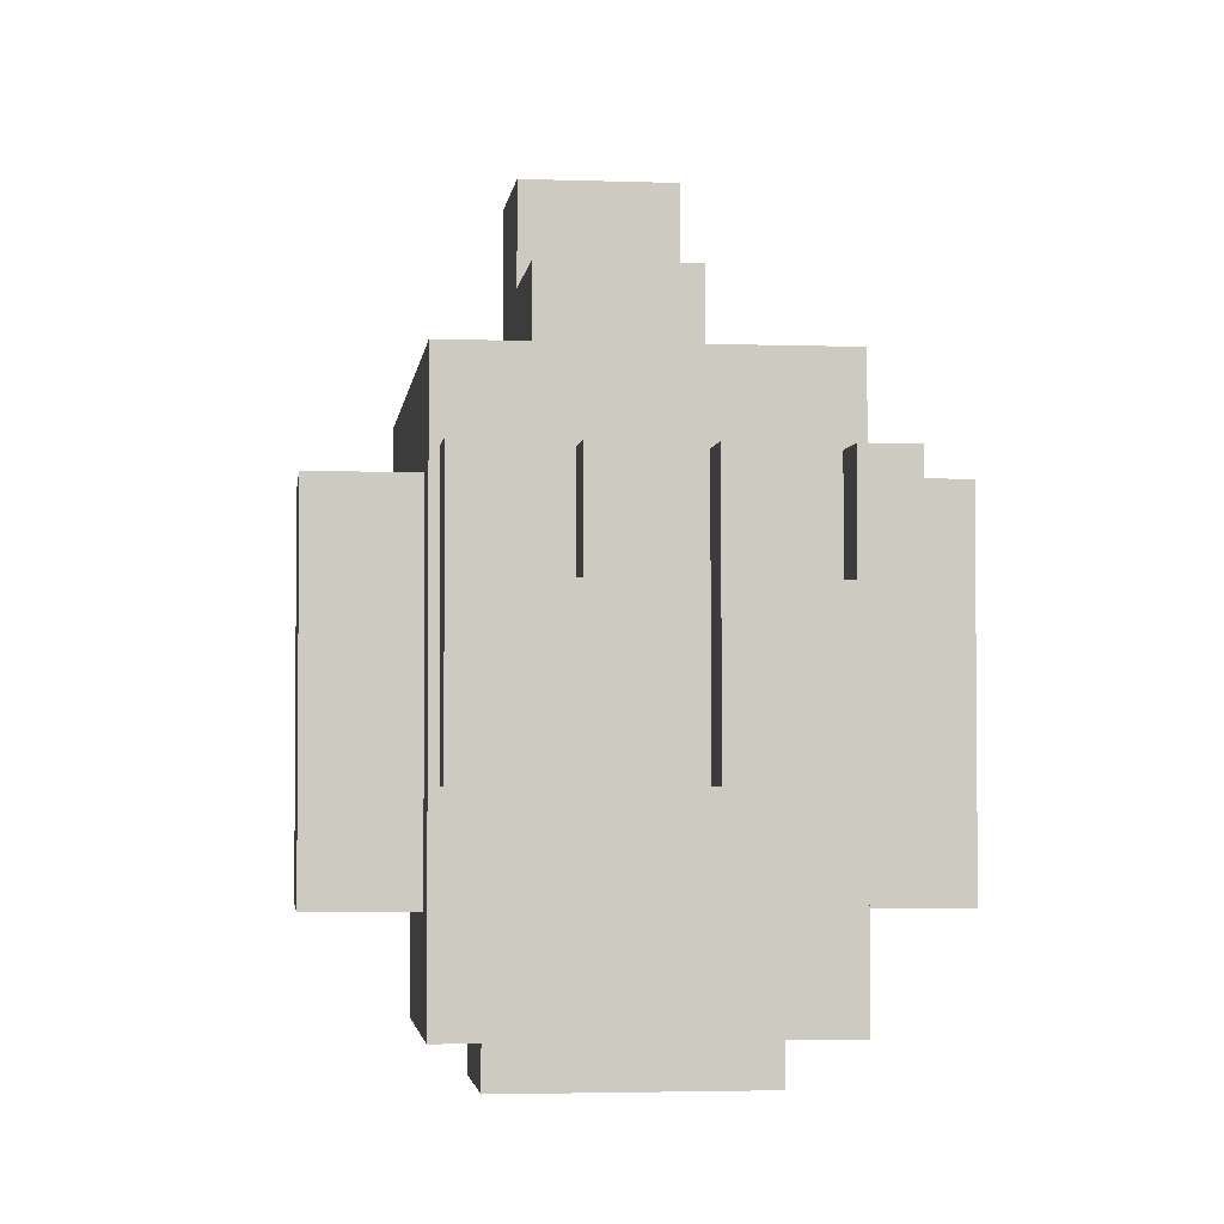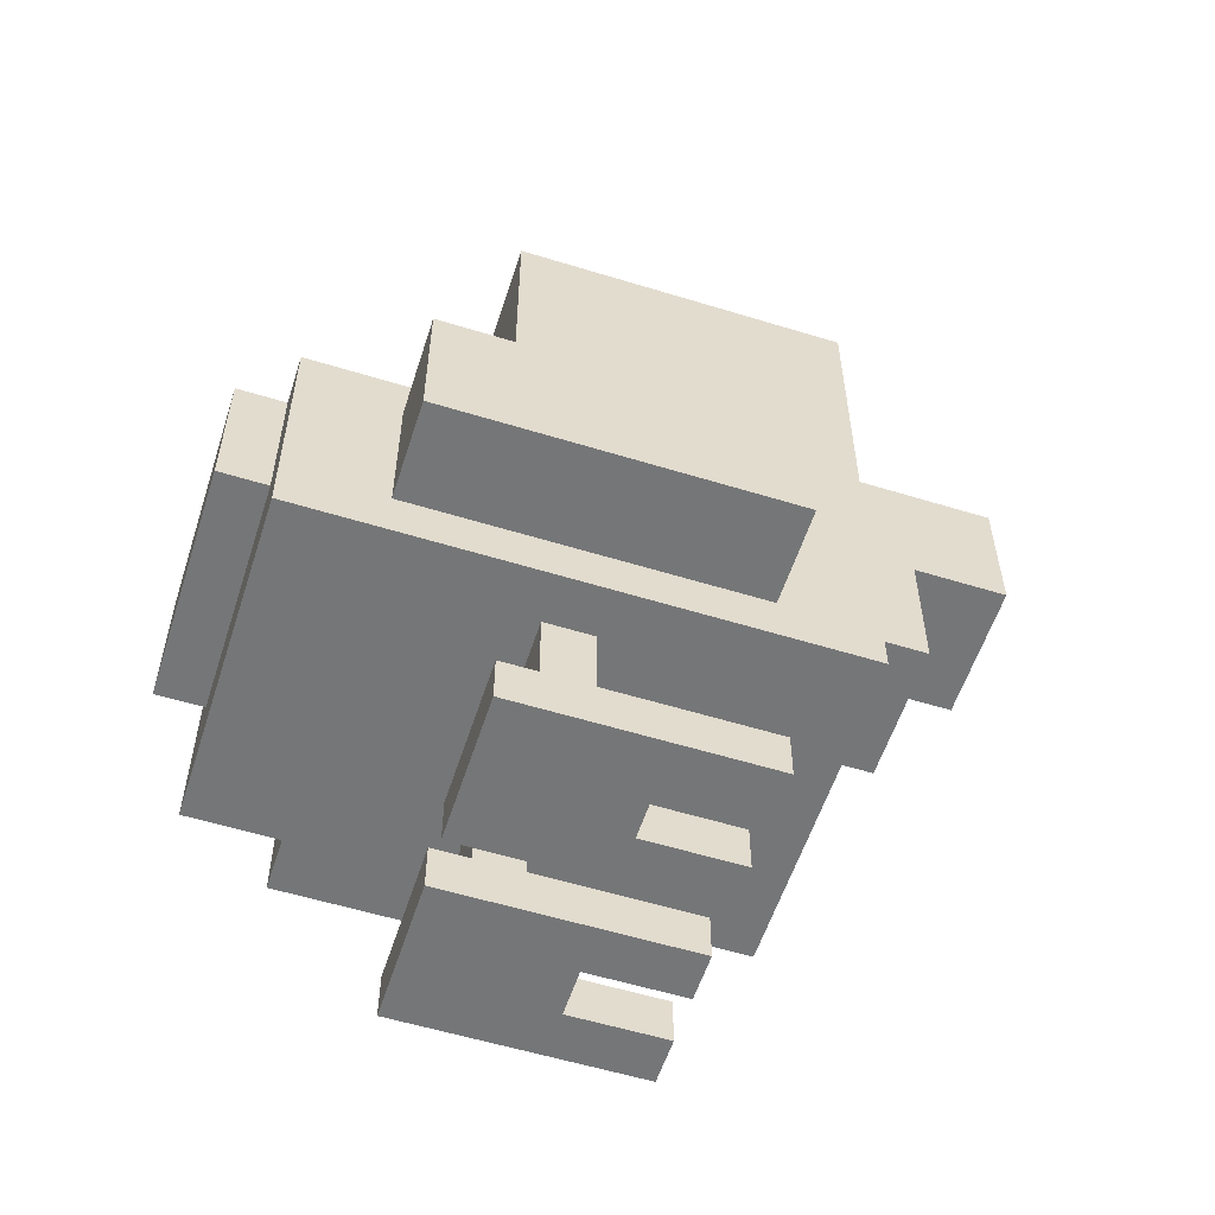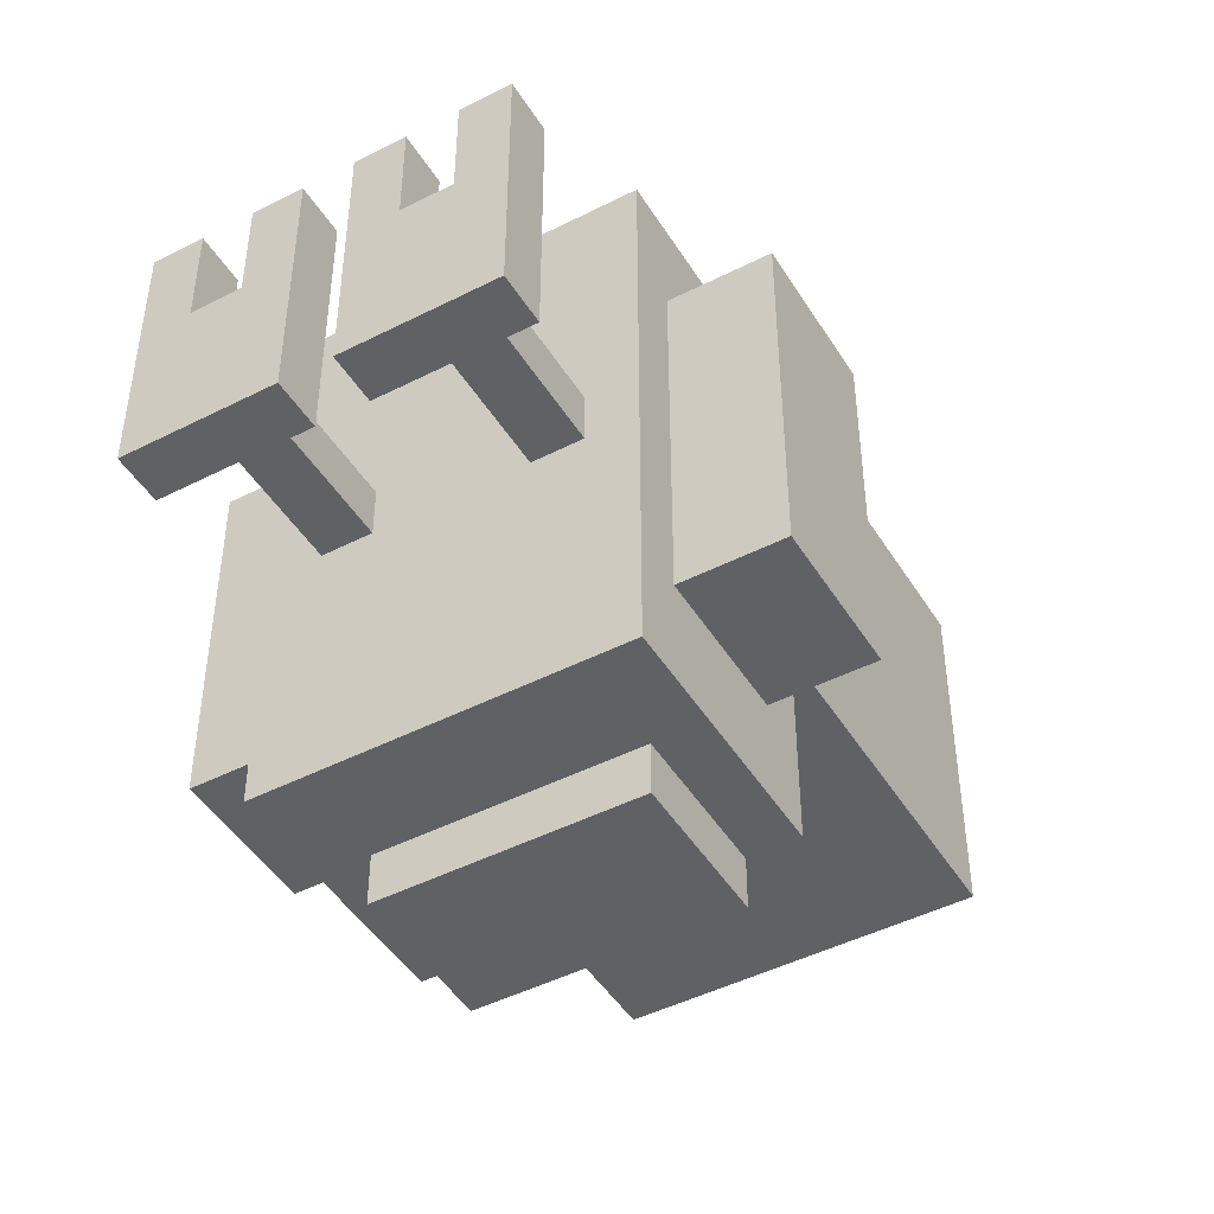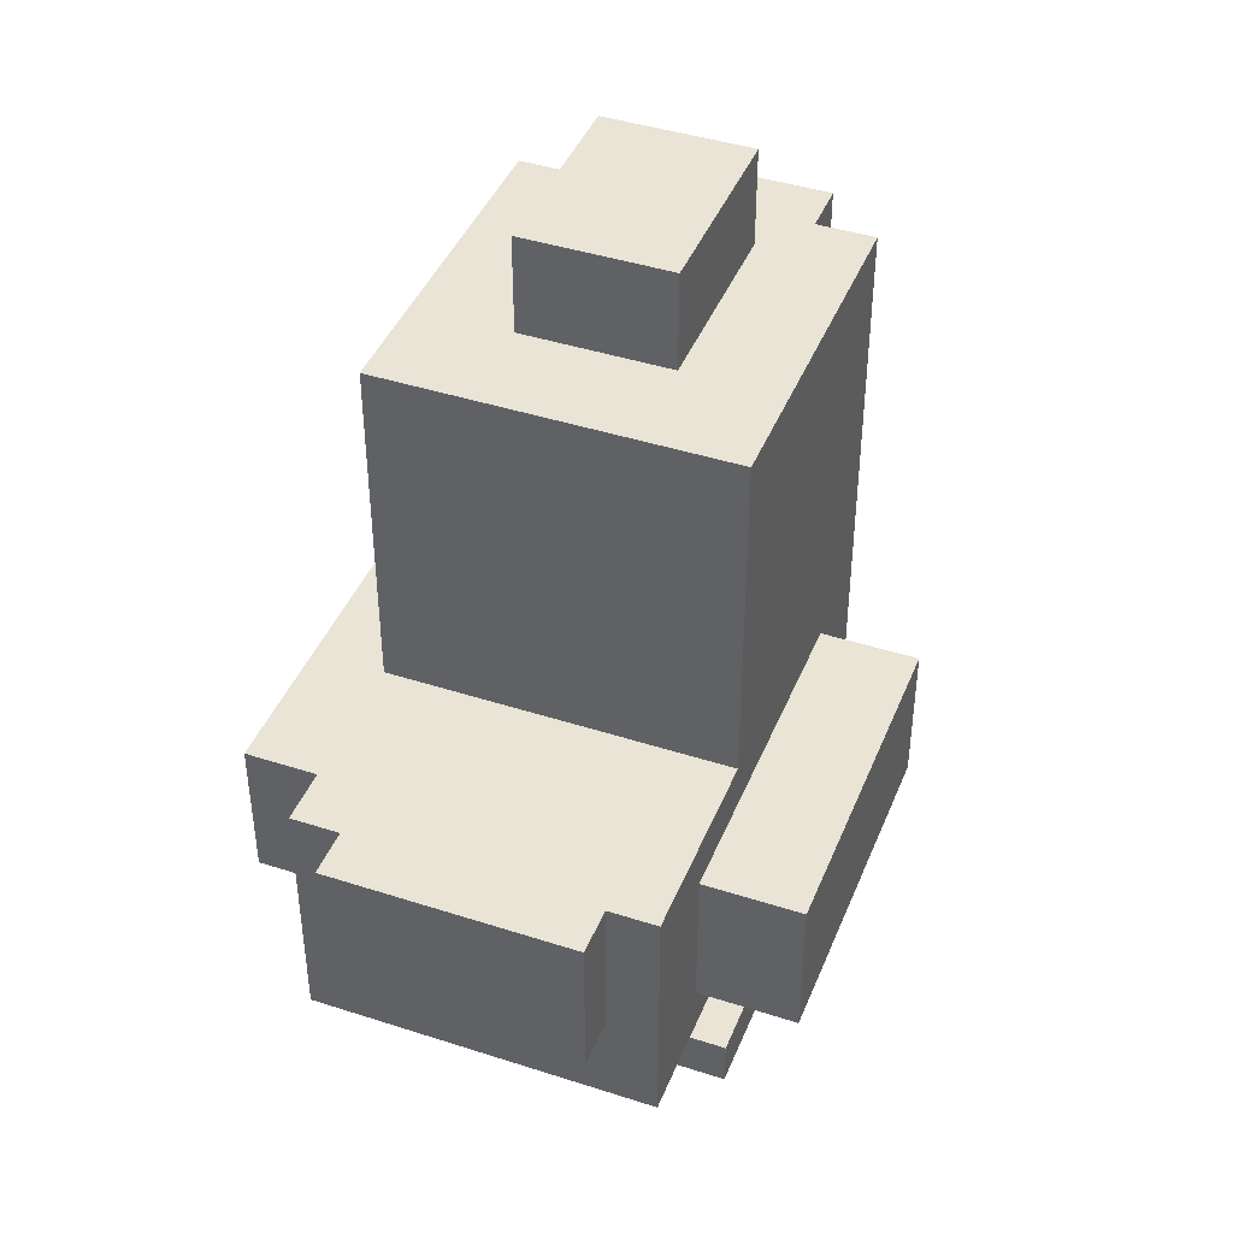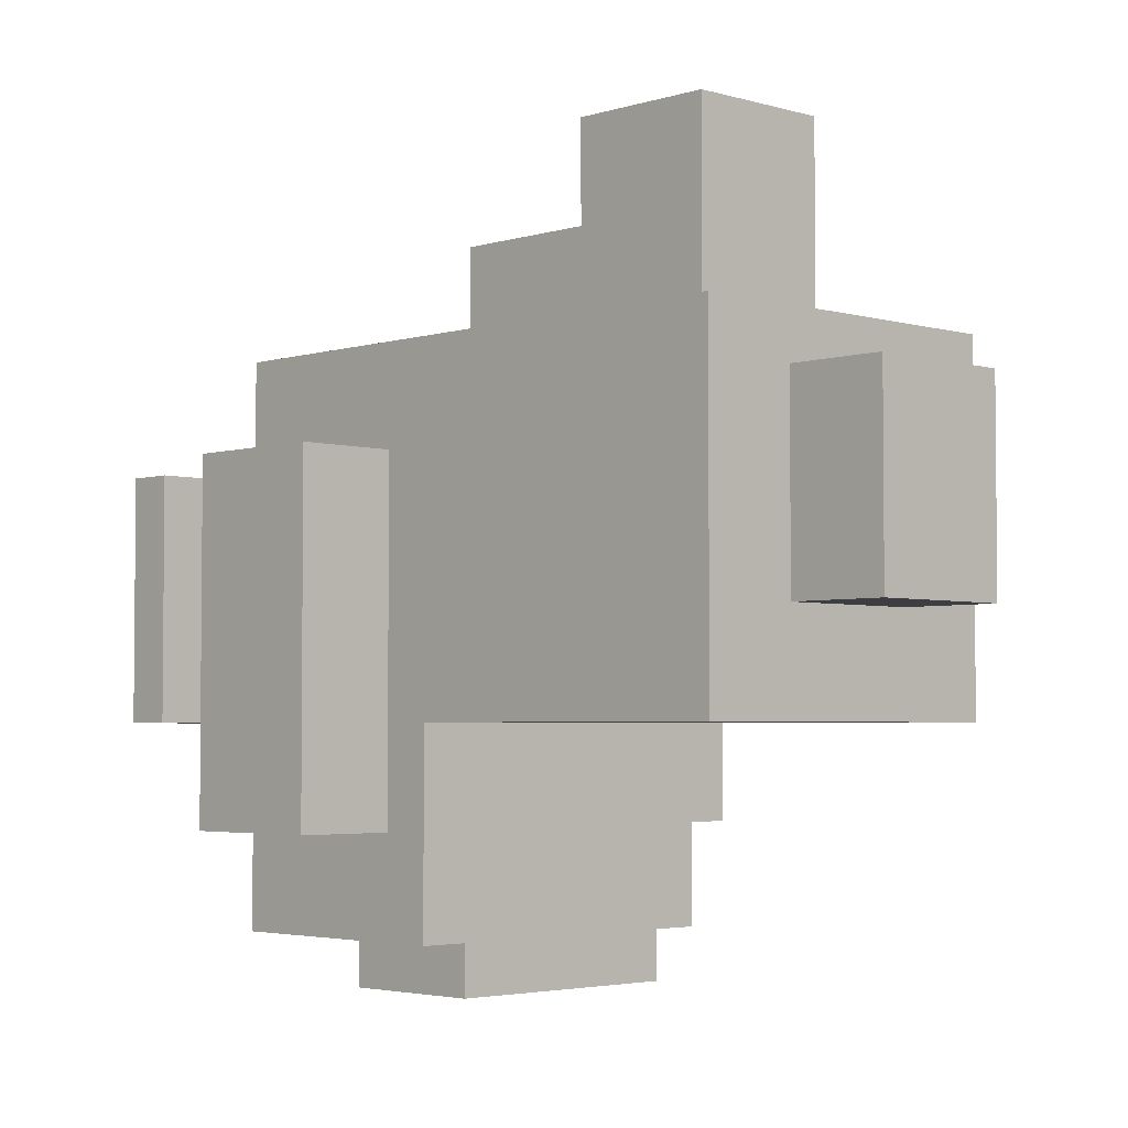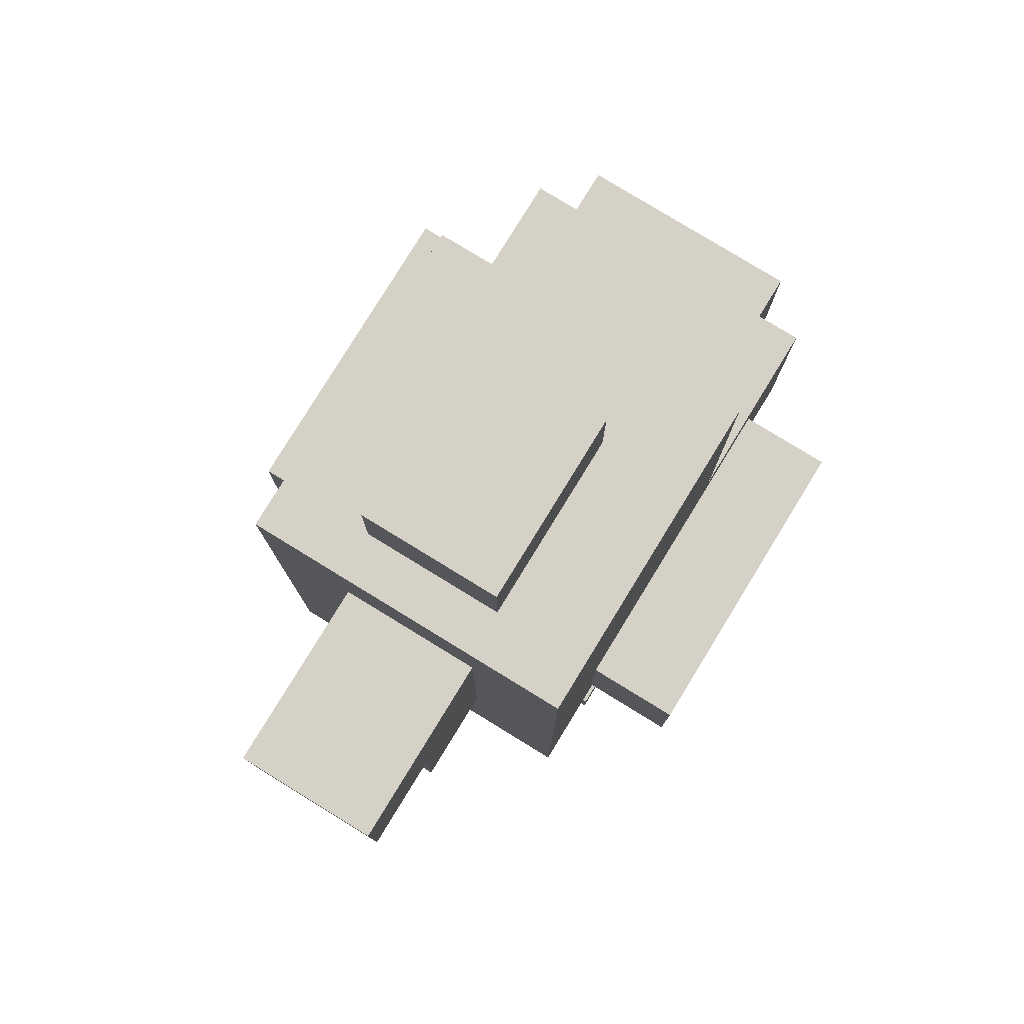
<metadata>
{"format":"obj","ext":"obj","renderer":"f3d","projection":"perspective","resolution":1024,"background":"white","views":[{"elev":-3.1,"azim":-6.9,"up":"+Z"},{"elev":-56.7,"azim":-107.8,"up":"+Y"},{"elev":-46.4,"azim":30.2,"up":"+Z"},{"elev":42.5,"azim":-158.9,"up":"+Y"},{"elev":-3.5,"azim":136.0,"up":"+Z"},{"elev":79.2,"azim":31.5,"up":"+Y"}]}
</metadata>
<code>
o
v -0.5 -0.5 0.2
v -0.5 -0.5 -0.5
v -0.5 -0.2 0.2
v -0.5 -0.2 -0.5
v -0.3 -1 0.2
v -0.3 -1 -0.3
v -0.3 -0.9 0.2
v -0.3 -0.9 -0.3
v -0.3 -0.6 0.4
v -0.3 -0.6 -0.7
v -0.3 -0.5 0.2
v -0.3 -0.5 -0.5
v -0.3 -0.2 0.2
v -0.3 -0.2 -0.5
v -0.3 -0.1 -0.3
v -0.3 -0.1 -0.7
v -0.3 0.3 0.2
v -0.3 0.3 0.1
v -0.3 0.4 0.2
v -0.3 0.4 0.1
v -0.3 0.6 0.4
v -0.3 0.6 -0.3
v -0.2 -0.9 -0.1
v -0.2 -0.9 -0.2
v -0.2 -0.6 -0.1
v -0.2 -0.6 -0.2
v -0.2 -0.4 -0.7
v -0.2 -0.4 -0.8
v -0.2 -0.1 -0.7
v -0.2 -0.1 -0.8
v -0.1 -1 0.2
v -0.1 -1 -5.96e-08
v -0.1 -0.9 0.2
v -0.1 -0.9 -5.96e-08
v -0.1 -0.2 0.6
v -0.1 -0.2 0.4
v -0.1 0.1 0.8
v -0.1 0.1 0.6
v -0.1 0.1 0.4
v -0.1 0.4 0.8
v -0.1 0.4 0.4
v -0.1 0.6 0.3
v -0.1 0.6 -0.1
v -0.1 0.8 0.3
v -0.1 0.8 -0.1
v 0.1 -1 0.2
v 0.1 -1 -0.3
v 0.1 -0.9 0.2
v 0.1 -0.9 -0.3
v 0.2 -0.9 -0.1
v 0.2 -0.9 -0.2
v 0.2 -0.6 -0.1
v 0.2 -0.6 -0.2
v 0.3 -1 0.2
v 0.3 -1 -5.96e-08
v 0.3 -0.9 0.2
v 0.3 -0.9 -5.96e-08
v -0.2 -1 0.2
v -0.2 -1 -5.96e-08
v -0.2 -0.9 0.2
v -0.2 -0.9 -5.96e-08
v -0.1 -0.9 -0.1
v -0.1 -0.9 -0.2
v -0.1 -0.6 -0.1
v -0.1 -0.6 -0.2
v 0 -1 0.2
v 0 -1 -0.3
v 0 -0.9 0.2
v 0 -0.9 -0.3
v 0.2 -1 0.2
v 0.2 -1 -5.96e-08
v 0.2 -0.9 0.2
v 0.2 -0.9 -5.96e-08
v 0.2 -0.2 0.6
v 0.2 -0.2 0.4
v 0.2 0.1 0.8
v 0.2 0.1 0.6
v 0.2 0.1 0.4
v 0.2 0.4 0.8
v 0.2 0.4 0.4
v 0.2 0.6 0.3
v 0.2 0.6 -0.1
v 0.2 0.8 0.3
v 0.2 0.8 -0.1
v 0.3 -0.9 -0.1
v 0.3 -0.9 -0.2
v 0.3 -0.6 -0.1
v 0.3 -0.6 -0.2
v 0.3 -0.4 -0.7
v 0.3 -0.4 -0.8
v 0.3 -0.1 -0.7
v 0.3 -0.1 -0.8
v 0.4 -1 0.2
v 0.4 -1 -0.3
v 0.4 -0.9 0.2
v 0.4 -0.9 -0.3
v 0.4 -0.6 0.4
v 0.4 -0.6 -0.7
v 0.4 -0.5 0.2
v 0.4 -0.5 -0.5
v 0.4 -0.2 0.2
v 0.4 -0.2 -0.5
v 0.4 -0.1 -0.3
v 0.4 -0.1 -0.7
v 0.4 0.3 0.2
v 0.4 0.3 0.1
v 0.4 0.4 0.2
v 0.4 0.4 0.1
v 0.4 0.6 0.4
v 0.4 0.6 -0.3
v 0.6 -0.5 0.2
v 0.6 -0.5 -0.5
v 0.6 -0.2 0.2
v 0.6 -0.2 -0.5
v -0.1 0.1 0.8
v -0.1 0.4 0.8
v 0.2 0.1 0.8
v 0.2 0.4 0.8
v -0.1 -0.2 0.6
v -0.1 0.1 0.6
v 0.2 -0.2 0.6
v 0.2 0.1 0.6
v -0.3 -0.6 0.4
v -0.3 0.6 0.4
v -0.1 -0.2 0.4
v -0.1 0.1 0.4
v -0.1 0.4 0.4
v 0.2 -0.2 0.4
v 0.2 0.1 0.4
v 0.2 0.4 0.4
v 0.4 -0.6 0.4
v 0.4 0.6 0.4
v -0.1 0.6 0.3
v -0.1 0.8 0.3
v 0.2 0.6 0.3
v 0.2 0.8 0.3
v -0.5 -0.5 0.2
v -0.5 -0.2 0.2
v -0.3 -1 0.2
v -0.3 -0.9 0.2
v -0.3 -0.5 0.2
v -0.3 -0.2 0.2
v -0.2 -1 0.2
v -0.2 -0.9 0.2
v -0.1 -1 0.2
v -0.1 -0.9 0.2
v 0 -1 0.2
v 0 -0.9 0.2
v 0.1 -1 0.2
v 0.1 -0.9 0.2
v 0.2 -1 0.2
v 0.2 -0.9 0.2
v 0.3 -1 0.2
v 0.3 -0.9 0.2
v 0.4 -1 0.2
v 0.4 -0.9 0.2
v 0.4 -0.5 0.2
v 0.4 -0.2 0.2
v 0.6 -0.5 0.2
v 0.6 -0.2 0.2
v -0.2 -1 -5.96e-08
v -0.2 -0.9 -5.96e-08
v -0.1 -1 -5.96e-08
v -0.1 -0.9 -5.96e-08
v 0.2 -1 -5.96e-08
v 0.2 -0.9 -5.96e-08
v 0.3 -1 -5.96e-08
v 0.3 -0.9 -5.96e-08
v -0.2 -0.9 -0.1
v -0.2 -0.6 -0.1
v -0.1 -0.9 -0.1
v -0.1 -0.6 -0.1
v 0.2 -0.9 -0.1
v 0.2 -0.6 -0.1
v 0.3 -0.9 -0.1
v 0.3 -0.6 -0.1
v -0.1 0.6 -0.1
v -0.1 0.8 -0.1
v 0.2 0.6 -0.1
v 0.2 0.8 -0.1
v -0.2 -0.9 -0.2
v -0.2 -0.6 -0.2
v -0.1 -0.9 -0.2
v -0.1 -0.6 -0.2
v 0.2 -0.9 -0.2
v 0.2 -0.6 -0.2
v 0.3 -0.9 -0.2
v 0.3 -0.6 -0.2
v -0.3 -1 -0.3
v -0.3 -0.9 -0.3
v -0.3 -0.1 -0.3
v -0.3 0.6 -0.3
v 0 -1 -0.3
v 0 -0.9 -0.3
v 0.1 -1 -0.3
v 0.1 -0.9 -0.3
v 0.4 -1 -0.3
v 0.4 -0.9 -0.3
v 0.4 -0.1 -0.3
v 0.4 0.6 -0.3
v -0.5 -0.5 -0.5
v -0.5 -0.2 -0.5
v -0.3 -0.5 -0.5
v -0.3 -0.2 -0.5
v 0.4 -0.5 -0.5
v 0.4 -0.2 -0.5
v 0.6 -0.5 -0.5
v 0.6 -0.2 -0.5
v -0.3 -0.6 -0.7
v -0.3 -0.1 -0.7
v -0.2 -0.4 -0.7
v -0.2 -0.1 -0.7
v 0.3 -0.4 -0.7
v 0.3 -0.1 -0.7
v 0.4 -0.6 -0.7
v 0.4 -0.1 -0.7
v -0.2 -0.4 -0.8
v -0.2 -0.1 -0.8
v 0.3 -0.4 -0.8
v 0.3 -0.1 -0.8
v -0.3 -1 0.2
v -0.2 -1 0.2
v -0.1 -1 0.2
v 0 -1 0.2
v 0.1 -1 0.2
v 0.2 -1 0.2
v 0.3 -1 0.2
v 0.4 -1 0.2
v -0.2 -1 -5.96e-08
v -0.1 -1 -5.96e-08
v 0.2 -1 -5.96e-08
v 0.3 -1 -5.96e-08
v -0.3 -1 -0.3
v 0 -1 -0.3
v 0.1 -1 -0.3
v 0.4 -1 -0.3
v -0.3 -0.6 0.4
v 0.4 -0.6 0.4
v -0.2 -0.6 -0.1
v -0.1 -0.6 -0.1
v 0.2 -0.6 -0.1
v 0.3 -0.6 -0.1
v -0.2 -0.6 -0.2
v -0.1 -0.6 -0.2
v 0.2 -0.6 -0.2
v 0.3 -0.6 -0.2
v -0.3 -0.6 -0.7
v 0.4 -0.6 -0.7
v -0.5 -0.5 0.2
v -0.3 -0.5 0.2
v 0.4 -0.5 0.2
v 0.6 -0.5 0.2
v -0.5 -0.5 -0.5
v -0.3 -0.5 -0.5
v 0.4 -0.5 -0.5
v 0.6 -0.5 -0.5
v -0.2 -0.4 -0.7
v 0.3 -0.4 -0.7
v -0.2 -0.4 -0.8
v 0.3 -0.4 -0.8
v -0.1 -0.2 0.6
v 0.2 -0.2 0.6
v -0.1 -0.2 0.4
v 0.2 -0.2 0.4
v -0.1 0.1 0.8
v 0.2 0.1 0.8
v -0.1 0.1 0.6
v 0.2 0.1 0.6
v -0.3 -0.9 0.2
v -0.2 -0.9 0.2
v -0.1 -0.9 0.2
v 0 -0.9 0.2
v 0.1 -0.9 0.2
v 0.2 -0.9 0.2
v 0.3 -0.9 0.2
v 0.4 -0.9 0.2
v -0.2 -0.9 -5.96e-08
v -0.1 -0.9 -5.96e-08
v 0.2 -0.9 -5.96e-08
v 0.3 -0.9 -5.96e-08
v -0.2 -0.9 -0.1
v -0.1 -0.9 -0.1
v 0.2 -0.9 -0.1
v 0.3 -0.9 -0.1
v -0.2 -0.9 -0.2
v -0.1 -0.9 -0.2
v 0.2 -0.9 -0.2
v 0.3 -0.9 -0.2
v -0.3 -0.9 -0.3
v 0 -0.9 -0.3
v 0.1 -0.9 -0.3
v 0.4 -0.9 -0.3
v -0.5 -0.2 0.2
v -0.3 -0.2 0.2
v 0.4 -0.2 0.2
v 0.6 -0.2 0.2
v -0.5 -0.2 -0.5
v -0.3 -0.2 -0.5
v 0.4 -0.2 -0.5
v 0.6 -0.2 -0.5
v -0.3 -0.1 -0.3
v 0.4 -0.1 -0.3
v -0.3 -0.1 -0.7
v -0.2 -0.1 -0.7
v 0.3 -0.1 -0.7
v 0.4 -0.1 -0.7
v -0.2 -0.1 -0.8
v 0.3 -0.1 -0.8
v -0.1 0.4 0.8
v 0.2 0.4 0.8
v -0.1 0.4 0.4
v 0.2 0.4 0.4
v -0.3 0.6 0.4
v 0.4 0.6 0.4
v -0.1 0.6 0.3
v 0.2 0.6 0.3
v -0.1 0.6 -0.1
v 0.2 0.6 -0.1
v -0.3 0.6 -0.3
v 0.4 0.6 -0.3
v -0.1 0.8 0.3
v 0.2 0.8 0.3
v -0.1 0.8 -0.1
v 0.2 0.8 -0.1
f 3 2 1
f 4 2 3
f 7 6 5
f 8 6 7
f 11 10 9
f 12 10 11
f 13 11 9
f 14 10 12
f 15 14 13
f 16 10 14
f 16 14 15
f 17 13 9
f 17 15 13
f 18 15 17
f 19 17 9
f 19 18 17
f 20 15 18
f 20 18 19
f 21 19 9
f 21 20 19
f 22 15 20
f 22 20 21
f 25 24 23
f 26 24 25
f 29 28 27
f 30 28 29
f 33 32 31
f 34 32 33
f 38 36 35
f 39 36 38
f 40 38 37
f 40 39 38
f 41 39 40
f 44 43 42
f 45 43 44
f 48 47 46
f 49 47 48
f 52 51 50
f 53 51 52
f 56 55 54
f 57 55 56
f 58 59 60
f 60 59 61
f 62 63 64
f 64 63 65
f 66 67 68
f 68 67 69
f 70 71 72
f 72 71 73
f 74 75 77
f 77 75 78
f 76 77 79
f 77 78 79
f 79 78 80
f 81 82 83
f 83 82 84
f 85 86 87
f 87 86 88
f 89 90 91
f 91 90 92
f 93 94 95
f 95 94 96
f 97 98 99
f 99 98 100
f 97 99 101
f 100 98 102
f 101 102 103
f 102 98 104
f 103 102 104
f 97 101 105
f 101 103 105
f 105 103 106
f 97 105 107
f 105 106 107
f 106 103 108
f 107 106 108
f 97 107 109
f 107 108 109
f 108 103 110
f 109 108 110
f 111 112 113
f 113 112 114
f 117 116 115
f 118 116 117
f 121 120 119
f 122 120 121
f 125 124 123
f 126 124 125
f 127 124 126
f 128 125 123
f 130 124 127
f 131 129 128
f 131 130 129
f 131 128 123
f 132 124 130
f 132 130 131
f 135 134 133
f 136 134 135
f 141 138 137
f 142 138 141
f 143 140 139
f 144 140 143
f 147 146 145
f 148 146 147
f 151 150 149
f 152 150 151
f 155 154 153
f 156 154 155
f 159 158 157
f 160 158 159
f 163 162 161
f 164 162 163
f 167 166 165
f 168 166 167
f 171 170 169
f 172 170 171
f 175 174 173
f 176 174 175
f 177 178 179
f 179 178 180
f 181 182 183
f 183 182 184
f 185 186 187
f 187 186 188
f 189 190 193
f 193 190 194
f 195 196 197
f 197 196 198
f 191 192 199
f 199 192 200
f 201 202 203
f 203 202 204
f 205 206 207
f 207 206 208
f 209 210 211
f 211 210 212
f 209 211 213
f 209 213 215
f 213 214 215
f 215 214 216
f 217 218 219
f 219 218 220
f 229 222 221
f 230 224 223
f 231 226 225
f 232 228 227
f 233 229 221
f 233 230 229
f 234 224 230
f 234 230 233
f 235 231 225
f 235 232 231
f 236 228 232
f 236 232 235
f 239 238 237
f 240 238 239
f 241 238 240
f 242 238 241
f 243 239 237
f 244 241 240
f 245 241 244
f 246 238 242
f 247 245 244
f 247 246 245
f 247 243 237
f 247 244 243
f 248 238 246
f 248 246 247
f 253 250 249
f 254 250 253
f 255 252 251
f 256 252 255
f 259 258 257
f 260 258 259
f 263 262 261
f 264 262 263
f 267 266 265
f 268 266 267
f 269 270 277
f 271 272 278
f 273 274 279
f 275 276 280
f 269 277 281
f 277 278 281
f 278 272 282
f 281 278 282
f 273 279 283
f 279 280 283
f 280 276 284
f 283 280 284
f 269 281 285
f 282 272 286
f 273 283 287
f 284 276 288
f 269 285 289
f 285 286 289
f 286 272 290
f 289 286 290
f 287 288 291
f 273 287 291
f 288 276 292
f 291 288 292
f 293 294 297
f 297 294 298
f 295 296 299
f 299 296 300
f 301 302 303
f 303 302 304
f 304 302 305
f 305 302 306
f 304 305 307
f 307 305 308
f 309 310 311
f 311 310 312
f 313 314 315
f 315 314 316
f 313 315 317
f 316 314 318
f 313 317 319
f 317 318 319
f 318 314 320
f 319 318 320
f 321 322 323
f 323 322 324

</code>
